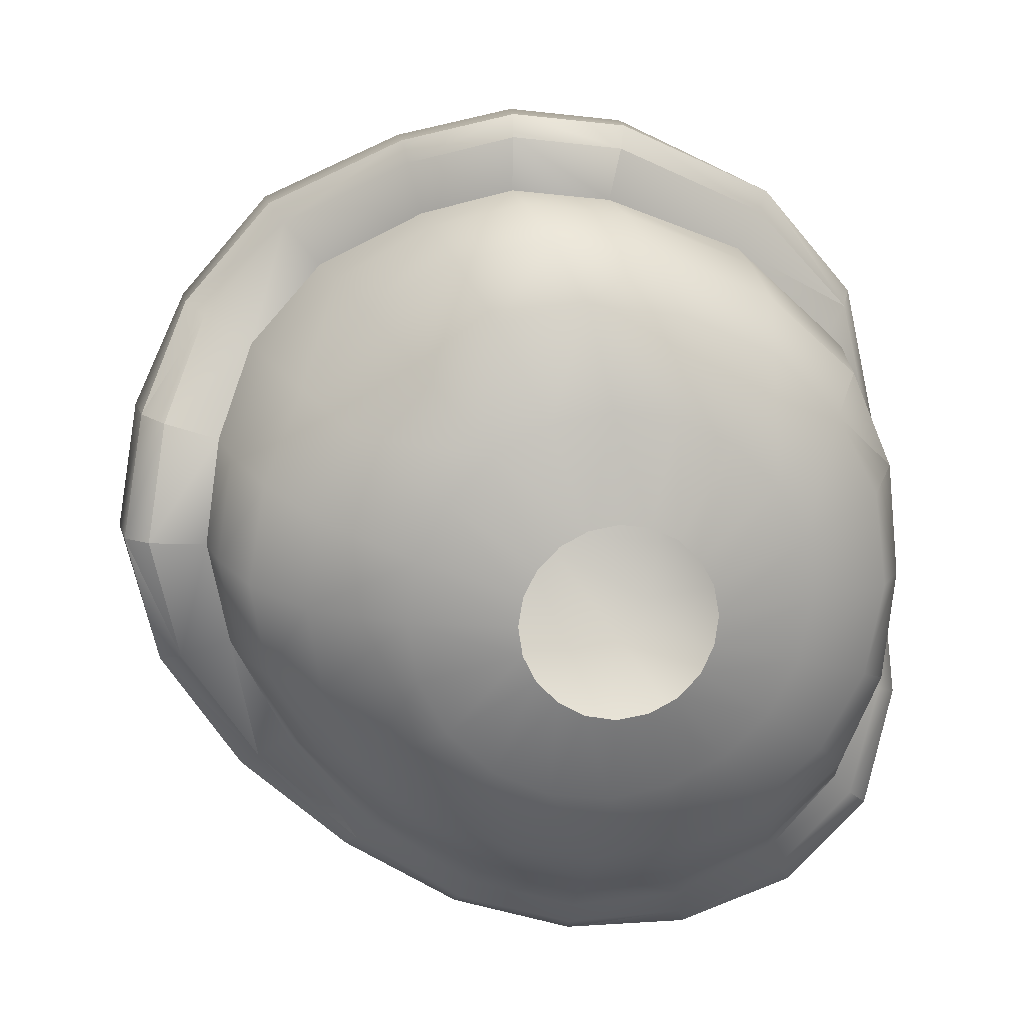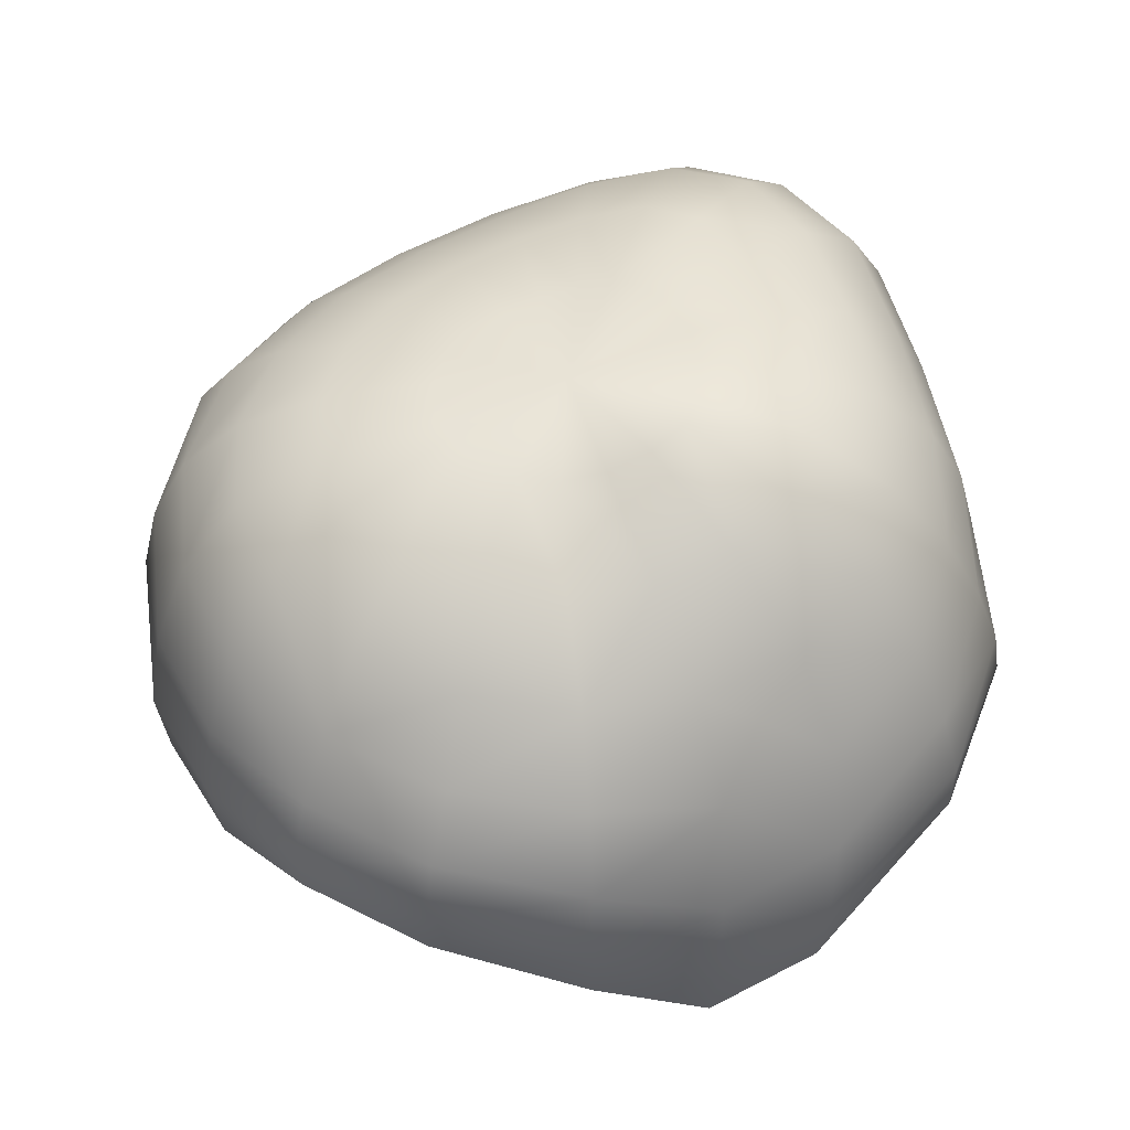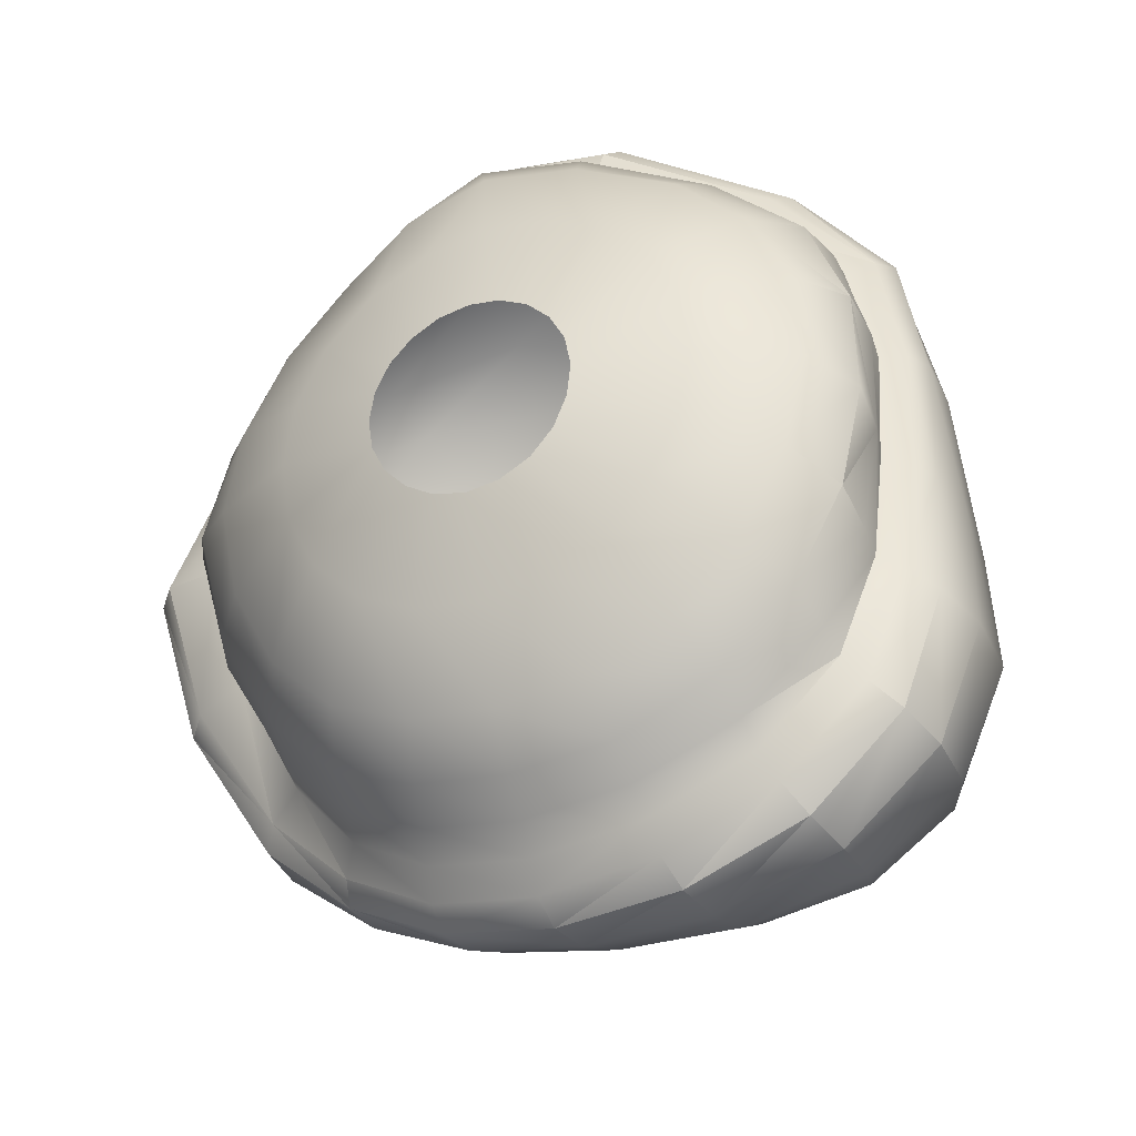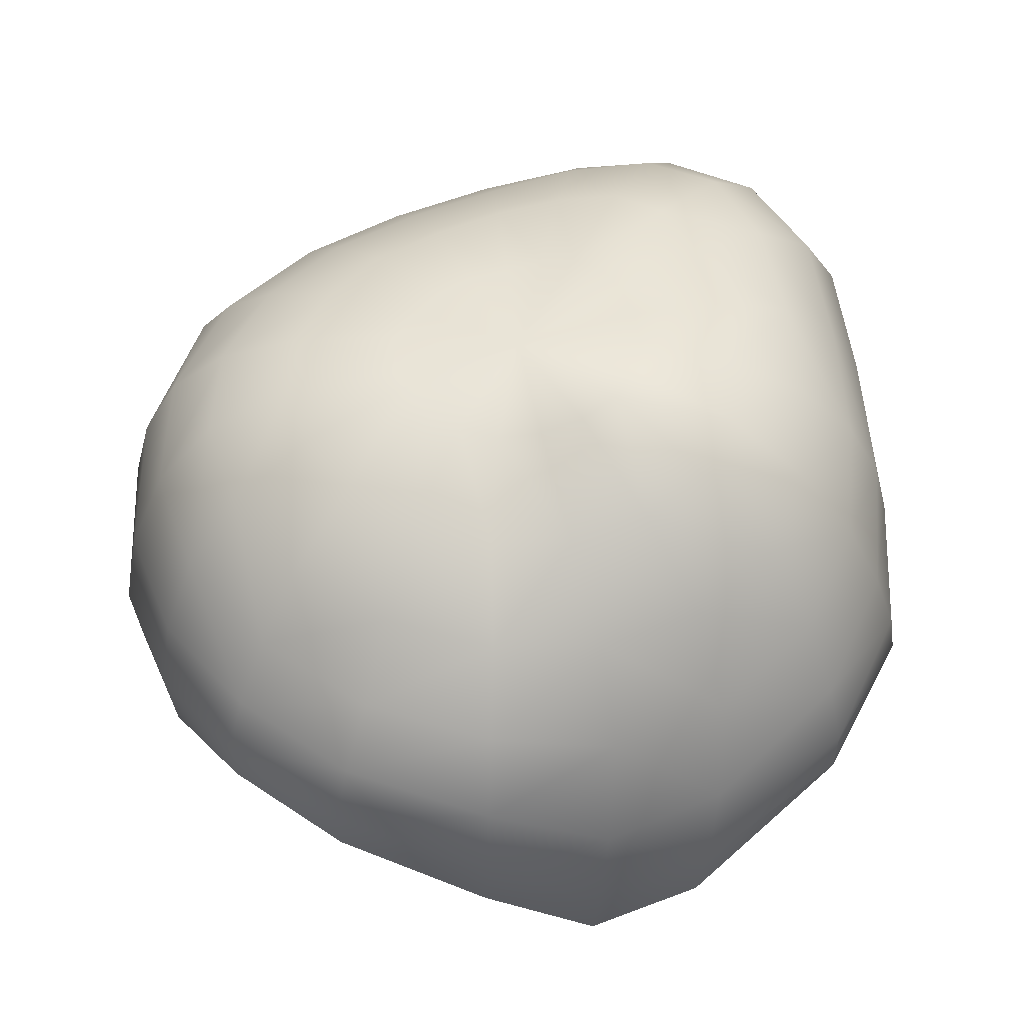
<metadata>
{"format":"obj","ext":"obj","renderer":"f3d","projection":"perspective","resolution":1024,"background":"white","views":[{"elev":17.7,"azim":-9.5,"up":"+Z"},{"elev":61.1,"azim":-19.5,"up":"+Y"},{"elev":-32.5,"azim":25.3,"up":"+Z"},{"elev":61.5,"azim":-12.6,"up":"+Y"}]}
</metadata>
<code>
o MushroomBlueLarge
v 0.09381 0.0008797 -0.02878
v 0.08559 0.001185 -0.04743
v 0.07158 0.001451 -0.0626
v 0.05313 0.001516 -0.07213
v 0.03259 0.001374 -0.07497
v 0.01254 0.001039 -0.07058
v -0.004729 0.000652 -0.06019
v -0.01833 0.0004984 -0.04582
v -0.02689 0.0003804 -0.02816
v -0.02978 0.0003321 -0.008844
v -0.0266 0.0002961 0.01038
v -0.01769 0.0002696 0.02767
v -0.003905 0.0002505 0.04136
v 0.0134 0.0002461 0.05016
v 0.03257 0.0002553 0.05324
v 0.05178 0.0002771 0.05027
v 0.06918 0.0003109 0.04154
v 0.08324 0.0004099 0.02797
v 0.09259 0.0005448 0.01065
v 0.09625 0.0007046 -0.00885
v 0.1532 0.01648 -0.04874
v 0.1345 0.01635 -0.08394
v 0.1065 0.01695 -0.1115
v 0.07143 0.01749 -0.1292
v 0.03252 0.01727 -0.1357
v -0.006587 0.01728 -0.1299
v -0.04247 0.01764 -0.1121
v -0.07122 0.0177 -0.08396
v -0.08949 0.01731 -0.04842
v -0.09581 0.01715 -0.008841
v -0.08955 0.01713 0.03084
v -0.07131 0.01713 0.06663
v -0.0429 0.01713 0.09504
v -0.007507 0.01665 0.1134
v 0.03187 0.01629 0.1197
v 0.07211 0.01696 0.1133
v 0.108 0.01713 0.09504
v 0.1364 0.01715 0.06662
v 0.1545 0.01725 0.03078
v 0.1604 0.01718 -0.008998
v 0.2044 0.03952 -0.06976
v 0.1767 0.0379 -0.1196
v 0.1364 0.03887 -0.1578
v 0.08597 0.04104 -0.1815
v 0.03077 0.04238 -0.189
v -0.02342 0.04548 -0.1803
v -0.07555 0.05121 -0.1564
v -0.119 0.0565 -0.1146
v -0.1459 0.05384 -0.06323
v -0.1549 0.04788 -0.00678
v -0.1453 0.04961 0.04948
v -0.1196 0.05272 0.101
v -0.08191 0.0543 0.1429
v -0.0353 0.04554 0.1708
v 0.02001 0.03966 0.1807
v 0.07958 0.04444 0.1716
v 0.1405 0.05113 0.143
v 0.1835 0.05071 0.1008
v 0.21 0.04929 0.04828
v 0.2167 0.04435 -0.01151
v 0.2255 0.06818 -0.08488
v 0.1976 0.06289 -0.1429
v 0.1512 0.06265 -0.1867
v 0.09123 0.06331 -0.2122
v 0.02784 0.06588 -0.2165
v -0.03342 0.07426 -0.2044
v -0.09225 0.08852 -0.1773
v -0.1431 0.09975 -0.1286
v -0.177 0.09012 -0.06566
v -0.1879 0.07637 0.0009616
v -0.1763 0.08437 0.06353
v -0.1496 0.1022 0.119
v -0.1079 0.1027 0.1676
v -0.05479 0.08397 0.2016
v 0.002984 0.06856 0.2151
v 0.06879 0.07425 0.2052
v 0.1479 0.09081 0.1697
v 0.205 0.09173 0.1177
v 0.2309 0.0883 0.05527
v 0.236 0.07881 -0.01602
v 0.227 0.09624 -0.09587
v 0.2038 0.08655 -0.1579
v 0.1565 0.0834 -0.2037
v 0.09304 0.08189 -0.2294
v 0.02574 0.08584 -0.2344
v -0.03925 0.09808 -0.2194
v -0.09987 0.1172 -0.1857
v -0.1545 0.1359 -0.1341
v -0.1933 0.1233 -0.064
v -0.2056 0.1046 0.008738
v -0.1941 0.1201 0.07356
v -0.1685 0.1495 0.1286
v -0.1221 0.1512 0.1781
v -0.06384 0.125 0.2155
v -0.008391 0.1011 0.2325
v 0.05592 0.1032 0.2234
v 0.1446 0.1284 0.1834
v 0.2083 0.1317 0.1253
v 0.2295 0.1266 0.05596
v 0.2329 0.1132 -0.02168
v 0.2266 0.1138 -0.1034
v 0.2068 0.1012 -0.1688
v 0.1601 0.09621 -0.2173
v 0.09508 0.09462 -0.2447
v 0.02457 0.1001 -0.2506
v -0.0439 0.115 -0.2342
v -0.1066 0.1371 -0.196
v -0.1608 0.16 -0.1382
v -0.1981 0.1475 -0.06224
v -0.2118 0.1277 0.01241
v -0.2006 0.1469 0.07672
v -0.1756 0.1832 0.1302
v -0.1295 0.1865 0.1803
v -0.06603 0.1554 0.2181
v -0.0126 0.1251 0.2367
v 0.04981 0.1256 0.2286
v 0.142 0.1541 0.1886
v 0.206 0.1577 0.1289
v 0.2254 0.1511 0.05542
v 0.2265 0.136 -0.0259
v 0.2635 0.2189 -0.1282
v 0.2396 0.2003 -0.2041
v 0.1846 0.1905 -0.2529
v 0.1114 0.1888 -0.2708
v 0.03427 0.1951 -0.2667
v -0.04118 0.208 -0.2485
v -0.1135 0.2272 -0.2151
v -0.1822 0.2473 -0.1652
v -0.2329 0.2535 -0.08919
v -0.2537 0.2558 -0.004242
v -0.2413 0.2698 0.07121
v -0.2042 0.2828 0.1385
v -0.1487 0.2852 0.1991
v -0.06843 0.2671 0.2401
v 0.004378 0.2334 0.2586
v 0.07879 0.2404 0.2474
v 0.1631 0.257 0.2003
v 0.2125 0.2648 0.1354
v 0.2365 0.2618 0.05448
v 0.2514 0.2454 -0.0363
v 0.1945 0.3235 -0.1063
v 0.1799 0.308 -0.1651
v 0.1417 0.2961 -0.199
v 0.08881 0.2901 -0.2085
v 0.03144 0.2908 -0.2026
v -0.02626 0.2982 -0.1891
v -0.08324 0.31 -0.1668
v -0.1359 0.3222 -0.1311
v -0.1741 0.3381 -0.07942
v -0.1906 0.3508 -0.02036
v -0.184 0.356 0.03835
v -0.1552 0.3548 0.09145
v -0.108 0.3494 0.1347
v -0.0482 0.343 0.1637
v 0.01741 0.3358 0.174
v 0.079 0.3396 0.1671
v 0.1303 0.3484 0.1408
v 0.164 0.3541 0.09566
v 0.1819 0.3513 0.03536
v 0.191 0.3398 -0.03412
v 0.1413 0.3569 -0.08058
v 0.1293 0.3468 -0.1228
v 0.1036 0.3381 -0.1478
v 0.06685 0.3332 -0.1559
v 0.02531 0.3336 -0.1538
v -0.01814 0.3385 -0.1437
v -0.06098 0.3461 -0.1276
v -0.09888 0.3533 -0.1012
v -0.1259 0.3648 -0.06447
v -0.138 0.3752 -0.02265
v -0.1338 0.3807 0.01925
v -0.1138 0.3814 0.05732
v -0.08033 0.3783 0.08809
v -0.03735 0.3729 0.1086
v 0.0106 0.3712 0.1181
v 0.05841 0.3795 0.1159
v 0.0973 0.3856 0.0977
v 0.1233 0.3873 0.06499
v 0.1368 0.3817 0.02085
v 0.1424 0.3702 -0.02938
v 0.08221 0.376 -0.05079
v 0.0741 0.3694 -0.0726
v 0.06005 0.3638 -0.08605
v 0.04041 0.3601 -0.09132
v 0.01703 0.3596 -0.09093
v -0.007295 0.3629 -0.08706
v -0.03053 0.367 -0.07841
v -0.05029 0.372 -0.06394
v -0.06387 0.3777 -0.04475
v -0.07019 0.3835 -0.02309
v -0.06811 0.387 -0.001238
v -0.05802 0.3883 0.0187
v -0.04095 0.3875 0.03481
v -0.01871 0.3853 0.04552
v 0.006765 0.3908 0.05132
v 0.0326 0.3982 0.05073
v 0.05559 0.4016 0.04206
v 0.07186 0.3994 0.0248
v 0.08125 0.3934 0.001687
v 0.08445 0.3843 -0.02445
v 0.009076 0.3793 -0.02208
v 0.2372 0.2745 -0.1216
v 0.2173 0.2555 -0.1906
v 0.169 0.2435 -0.2328
v 0.1038 0.239 -0.2462
v 0.03467 0.2422 -0.2405
v -0.03374 0.2523 -0.2238
v -0.1005 0.2678 -0.1961
v -0.1631 0.2845 -0.1528
v -0.2091 0.2997 -0.08827
v -0.2285 0.31 -0.01444
v -0.2189 0.3178 0.05523
v -0.1838 0.3189 0.1189
v -0.1297 0.3159 0.1724
v -0.05967 0.3094 0.2082
v 0.01551 0.2914 0.222
v 0.08675 0.2921 0.21
v 0.1521 0.3027 0.1743
v 0.1936 0.3104 0.1186
v 0.2154 0.3085 0.04612
v 0.2285 0.2955 -0.03643
v 0.2664 0.1687 -0.1274
v 0.243 0.1526 -0.2055
v 0.1874 0.1459 -0.2589
v 0.1115 0.1468 -0.2818
v 0.03098 0.1551 -0.2807
v -0.0473 0.1707 -0.2613
v -0.1216 0.192 -0.2239
v -0.1928 0.2126 -0.1691
v -0.2454 0.2087 -0.08536
v -0.2664 0.1997 0.00549
v -0.2519 0.2191 0.08329
v -0.2166 0.2475 0.1508
v -0.1593 0.251 0.2144
v -0.07319 0.2204 0.2583
v -0.003878 0.1834 0.2791
v 0.06913 0.1901 0.2689
v 0.1688 0.2162 0.217
v 0.2244 0.2232 0.1465
v 0.2461 0.2176 0.06074
v 0.2571 0.197 -0.03426
v 0.2561 0.1331 -0.1219
v 0.2347 0.1195 -0.1981
v 0.1802 0.1163 -0.2511
v 0.1063 0.1182 -0.2781
v 0.02696 0.1267 -0.2809
v -0.05022 0.1433 -0.2619
v -0.1231 0.1648 -0.2226
v -0.1922 0.182 -0.1646
v -0.2442 0.1682 -0.07951
v -0.2637 0.1503 0.01174
v -0.2489 0.1725 0.08864
v -0.2163 0.2105 0.1539
v -0.1595 0.2153 0.2165
v -0.07567 0.1811 0.2608
v -0.008824 0.1429 0.2818
v 0.06313 0.1467 0.2722
v 0.1676 0.1806 0.2209
v 0.2291 0.1888 0.1497
v 0.247 0.1819 0.06391
v 0.2514 0.159 -0.03113
v 0.2413 0.119 -0.1139
v 0.2199 0.1065 -0.1843
v 0.169 0.1031 -0.2347
v 0.09987 0.1035 -0.2632
v 0.02466 0.1108 -0.2687
v -0.04867 0.1269 -0.2511
v -0.1172 0.1489 -0.2118
v -0.1809 0.1672 -0.154
v -0.2305 0.1532 -0.07332
v -0.2485 0.1333 0.01317
v -0.2348 0.1555 0.08629
v -0.2049 0.195 0.1476
v -0.1507 0.1993 0.2063
v -0.07318 0.1653 0.2489
v -0.01106 0.1293 0.2694
v 0.05832 0.1316 0.26
v 0.1583 0.1639 0.2111
v 0.2217 0.171 0.1431
v 0.2393 0.1638 0.0616
v 0.2416 0.1434 -0.02879
g Default
f 181 182 201
f 182 183 201
f 183 184 201
f 184 185 201
f 185 186 201
f 186 187 201
f 187 188 201
f 188 189 201
f 189 190 201
f 190 191 201
f 191 192 201
f 192 193 201
f 193 194 201
f 194 195 201
f 195 196 201
f 196 197 201
f 197 198 201
f 198 199 201
f 199 200 201
f 200 181 201
f 29 28 9
f 8 9 28
f 37 36 17
f 16 17 36
f 45 44 25
f 24 25 44
f 53 52 33
f 32 33 52
f 41 60 21
f 40 21 60
f 69 68 49
f 48 49 68
f 76 56 77
f 57 77 56
f 85 84 65
f 64 65 84
f 92 72 93
f 73 93 72
f 80 61 100
f 81 100 61
f 108 88 109
f 89 109 88
f 117 116 97
f 96 97 116
f 265 104 266
f 105 266 104
f 273 112 274
f 113 274 112
f 120 101 281
f 262 281 101
f 129 210 128
f 209 128 210
f 136 137 217
f 218 217 137
f 144 145 164
f 165 164 145
f 152 153 172
f 173 172 153
f 141 161 160
f 180 160 161
f 168 169 188
f 189 188 169
f 177 197 176
f 196 176 197
f 209 210 148
f 149 148 210
f 217 218 156
f 157 156 218
f 225 226 124
f 125 124 226
f 234 133 233
f 132 233 133
f 222 121 241
f 140 241 121
f 250 230 249
f 229 249 230
f 257 258 237
f 238 237 258
f 245 265 246
f 266 246 265
f 254 253 274
f 273 274 253
f 242 261 262
f 281 262 261
f 28 27 8
f 7 8 27
f 36 35 16
f 15 16 35
f 44 43 24
f 23 24 43
f 52 51 32
f 31 32 51
f 60 59 40
f 39 40 59
f 68 67 48
f 47 48 67
f 56 76 55
f 75 55 76
f 63 64 83
f 84 83 64
f 71 72 91
f 92 91 72
f 99 79 100
f 80 100 79
f 87 88 107
f 108 107 88
f 115 95 116
f 96 116 95
f 265 264 104
f 103 104 264
f 273 272 112
f 111 112 272
f 280 119 281
f 120 281 119
f 127 128 208
f 209 208 128
f 135 136 216
f 217 216 136
f 143 144 163
f 164 163 144
f 151 152 171
f 172 171 152
f 159 160 179
f 180 179 160
f 167 168 187
f 188 187 168
f 176 196 175
f 195 175 196
f 208 209 147
f 148 147 209
f 216 217 155
f 156 155 217
f 225 124 224
f 123 224 124
f 232 233 131
f 132 131 233
f 241 140 240
f 139 240 140
f 229 228 249
f 248 249 228
f 237 236 257
f 256 257 236
f 244 264 245
f 265 245 264
f 272 273 252
f 253 252 273
f 281 261 280
f 260 280 261
f 27 26 7
f 6 7 26
f 34 14 35
f 15 35 14
f 43 42 23
f 22 23 42
f 51 50 31
f 30 31 50
f 59 58 39
f 38 39 58
f 67 66 47
f 46 47 66
f 55 75 54
f 74 54 75
f 62 63 82
f 83 82 63
f 91 90 71
f 70 71 90
f 98 78 99
f 79 99 78
f 86 87 106
f 107 106 87
f 114 94 115
f 95 115 94
f 102 103 263
f 264 263 103
f 272 271 111
f 110 111 271
f 279 118 280
f 119 280 118
f 126 127 207
f 208 207 127
f 135 216 134
f 215 134 216
f 143 163 142
f 162 142 163
f 150 151 170
f 171 170 151
f 158 159 178
f 179 178 159
f 166 167 186
f 187 186 167
f 174 175 194
f 195 194 175
f 207 208 146
f 147 146 208
f 216 155 215
f 154 215 155
f 122 223 123
f 224 123 223
f 231 232 130
f 131 130 232
f 239 240 138
f 139 138 240
f 247 248 227
f 228 227 248
f 256 236 255
f 235 255 236
f 244 243 264
f 263 264 243
f 271 272 251
f 252 251 272
f 280 260 279
f 259 279 260
f 26 25 6
f 5 6 25
f 34 33 14
f 13 14 33
f 42 41 22
f 21 22 41
f 50 49 30
f 29 30 49
f 58 57 38
f 37 38 57
f 66 65 46
f 45 46 65
f 54 74 53
f 73 53 74
f 61 62 81
f 82 81 62
f 89 69 90
f 70 90 69
f 97 77 98
f 78 98 77
f 106 105 86
f 85 86 105
f 113 93 114
f 94 114 93
f 101 102 262
f 263 262 102
f 271 270 110
f 109 110 270
f 278 117 279
f 118 279 117
f 125 126 206
f 207 206 126
f 134 215 133
f 214 133 215
f 142 162 141
f 161 141 162
f 149 150 169
f 170 169 150
f 157 158 177
f 178 177 158
f 165 166 185
f 186 185 166
f 173 174 193
f 194 193 174
f 206 207 145
f 146 145 207
f 215 154 214
f 153 214 154
f 223 122 222
f 121 222 122
f 231 130 230
f 129 230 130
f 238 239 137
f 138 137 239
f 246 247 226
f 227 226 247
f 255 235 254
f 234 254 235
f 243 242 263
f 262 263 242
f 271 251 270
f 250 270 251
f 278 279 258
f 259 258 279
f 25 24 5
f 4 5 24
f 32 12 33
f 13 33 12
f 21 40 1
f 20 1 40
f 49 48 29
f 28 29 48
f 57 56 37
f 36 37 56
f 65 64 45
f 44 45 64
f 73 72 53
f 52 53 72
f 61 80 41
f 60 41 80
f 88 68 89
f 69 89 68
f 77 97 76
f 96 76 97
f 105 104 85
f 84 85 104
f 93 113 92
f 112 92 113
f 120 100 101
f 81 101 100
f 270 269 109
f 108 109 269
f 277 116 278
f 117 278 116
f 124 125 205
f 206 205 125
f 133 214 132
f 213 132 214
f 121 202 140
f 221 140 202
f 148 149 168
f 169 168 149
f 156 157 176
f 177 176 157
f 164 165 184
f 185 184 165
f 172 173 192
f 193 192 173
f 161 181 180
f 200 180 181
f 205 206 144
f 145 144 206
f 214 153 213
f 152 213 153
f 202 141 221
f 160 221 141
f 230 129 229
f 128 229 129
f 137 136 238
f 237 238 136
f 225 245 226
f 246 226 245
f 233 253 234
f 254 234 253
f 241 261 222
f 242 222 261
f 270 250 269
f 249 269 250
f 277 278 257
f 258 257 278
f 24 23 4
f 3 4 23
f 31 11 32
f 12 32 11
f 40 39 20
f 19 20 39
f 48 47 28
f 27 28 47
f 56 55 36
f 35 36 55
f 64 63 44
f 43 44 63
f 72 71 52
f 51 52 71
f 79 59 80
f 60 80 59
f 88 87 68
f 67 68 87
f 76 96 75
f 95 75 96
f 104 103 84
f 83 84 103
f 112 111 92
f 91 92 111
f 119 99 120
f 100 120 99
f 269 268 108
f 107 108 268
f 277 276 116
f 115 116 276
f 123 124 204
f 205 204 124
f 131 132 212
f 213 212 132
f 140 221 139
f 220 139 221
f 147 148 167
f 168 167 148
f 155 156 175
f 176 175 156
f 163 164 183
f 184 183 164
f 171 172 191
f 192 191 172
f 179 180 199
f 200 199 180
f 204 205 143
f 144 143 205
f 212 213 151
f 152 151 213
f 221 160 220
f 159 220 160
f 228 229 127
f 128 127 229
f 236 237 135
f 136 135 237
f 224 244 225
f 245 225 244
f 252 253 232
f 233 232 253
f 261 241 260
f 240 260 241
f 249 248 269
f 268 269 248
f 257 256 277
f 276 277 256
f 23 22 3
f 2 3 22
f 30 10 31
f 11 31 10
f 39 38 19
f 18 19 38
f 47 46 27
f 26 27 46
f 54 34 55
f 35 55 34
f 63 62 43
f 42 43 62
f 50 51 70
f 71 70 51
f 78 58 79
f 59 79 58
f 87 86 67
f 66 67 86
f 75 95 74
f 94 74 95
f 82 83 102
f 103 102 83
f 111 110 91
f 90 91 110
f 118 98 119
f 99 119 98
f 268 267 107
f 106 107 267
f 276 275 115
f 114 115 275
f 123 204 122
f 203 122 204
f 130 131 211
f 212 211 131
f 138 139 219
f 220 219 139
f 146 147 166
f 167 166 147
f 155 175 154
f 174 154 175
f 163 183 162
f 182 162 183
f 171 191 170
f 190 170 191
f 178 179 198
f 199 198 179
f 203 204 142
f 143 142 204
f 211 212 150
f 151 150 212
f 219 220 158
f 159 158 220
f 227 228 126
f 127 126 228
f 236 135 235
f 134 235 135
f 223 243 224
f 244 224 243
f 251 252 231
f 232 231 252
f 240 239 260
f 259 260 239
f 248 247 268
f 267 268 247
f 276 256 275
f 255 275 256
f 22 21 2
f 1 2 21
f 29 9 30
f 10 30 9
f 38 37 18
f 17 18 37
f 46 45 26
f 25 26 45
f 53 33 54
f 34 54 33
f 62 61 42
f 41 42 61
f 70 69 50
f 49 50 69
f 77 57 78
f 58 78 57
f 86 85 66
f 65 66 85
f 74 94 73
f 93 73 94
f 81 82 101
f 102 101 82
f 109 89 110
f 90 110 89
f 98 118 97
f 117 97 118
f 267 266 106
f 105 106 266
f 274 113 275
f 114 275 113
f 122 203 121
f 202 121 203
f 130 211 129
f 210 129 211
f 137 138 218
f 219 218 138
f 145 146 165
f 166 165 146
f 153 154 173
f 174 173 154
f 162 182 161
f 181 161 182
f 170 190 169
f 189 169 190
f 177 178 197
f 198 197 178
f 203 142 202
f 141 202 142
f 210 211 149
f 150 149 211
f 218 219 157
f 158 157 219
f 226 227 125
f 126 125 227
f 235 134 234
f 133 234 134
f 222 242 223
f 243 223 242
f 251 231 250
f 230 250 231
f 258 259 238
f 239 238 259
f 246 266 247
f 267 247 266
f 275 255 274
f 254 274 255

</code>
